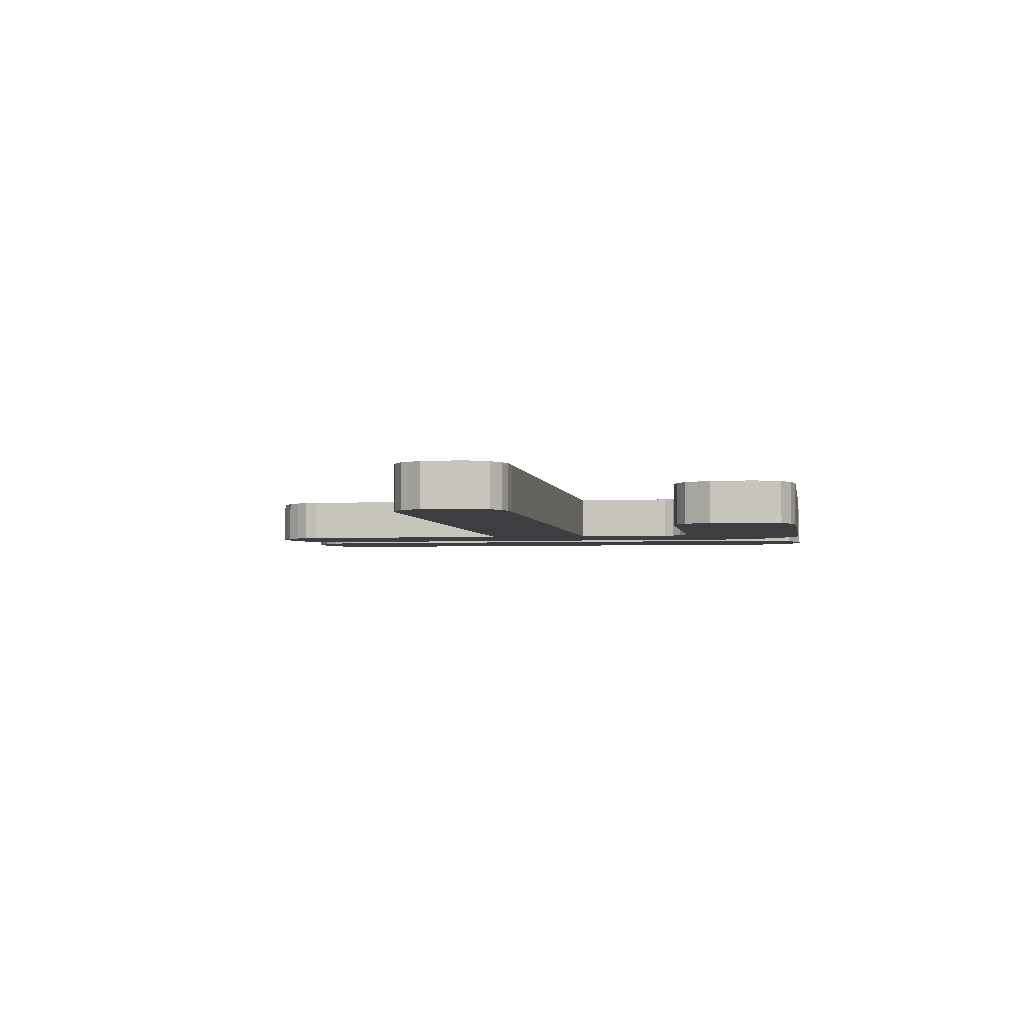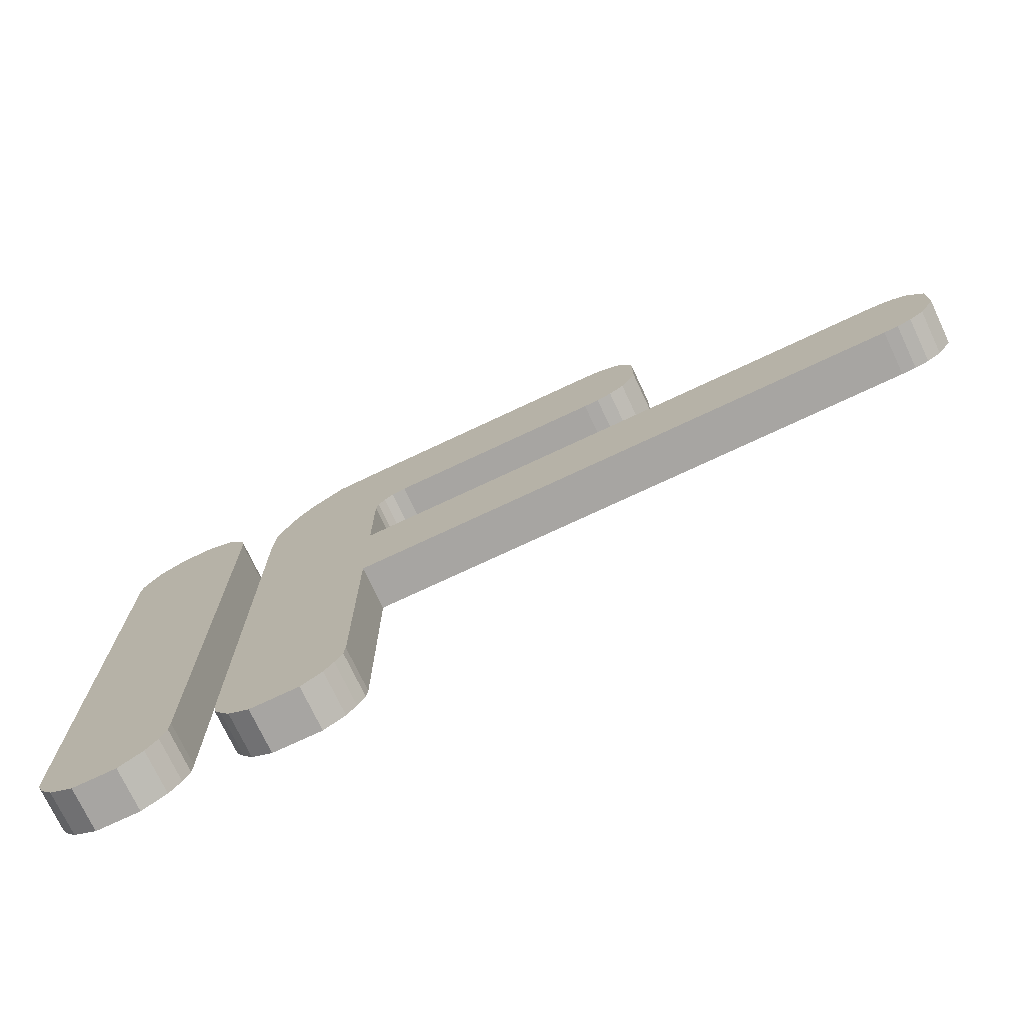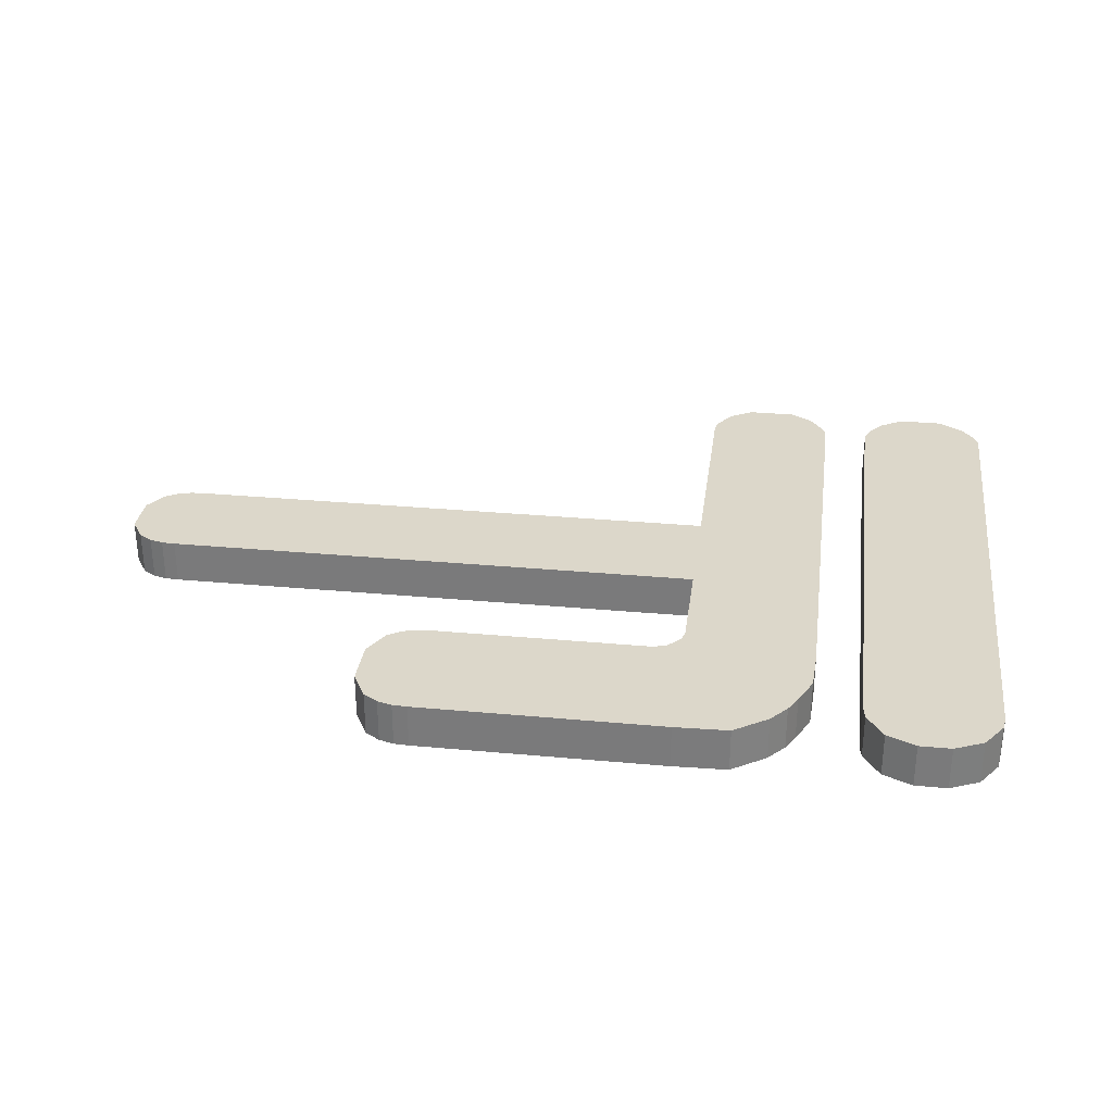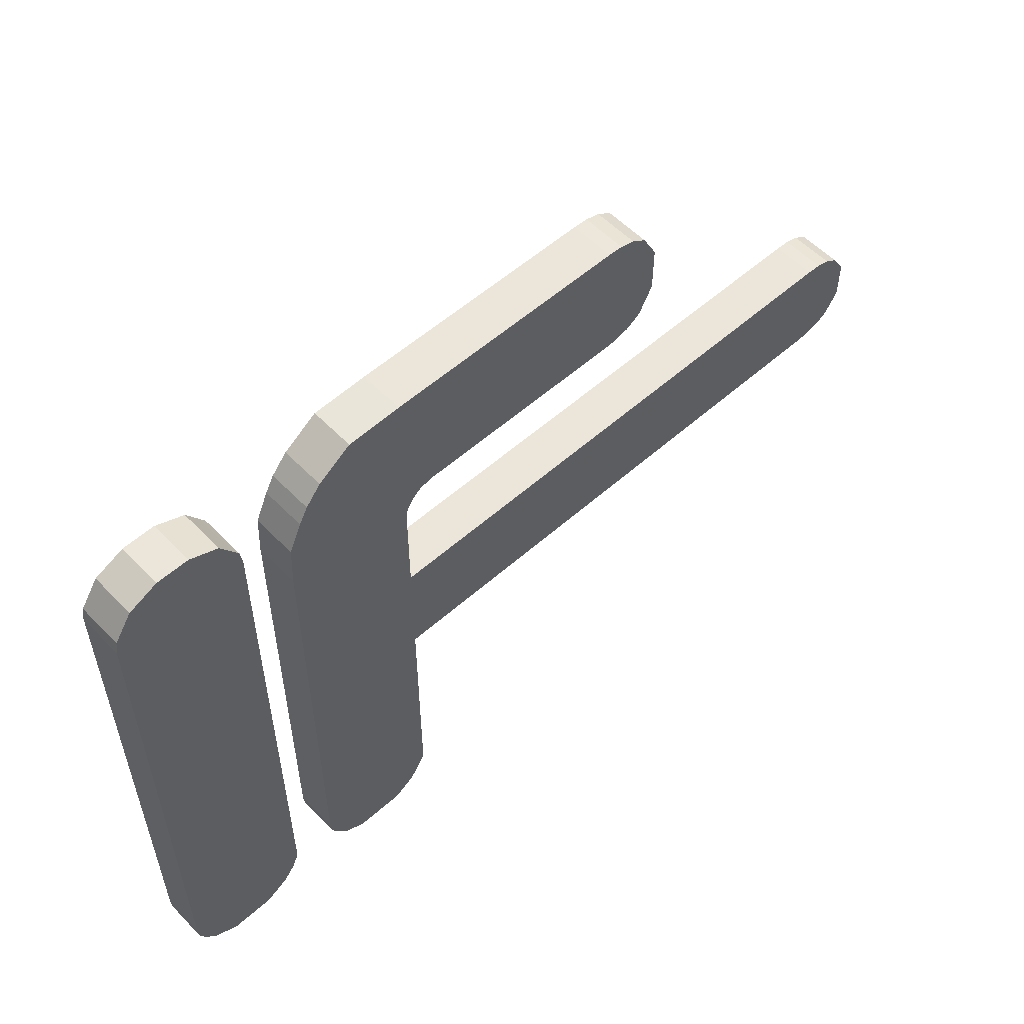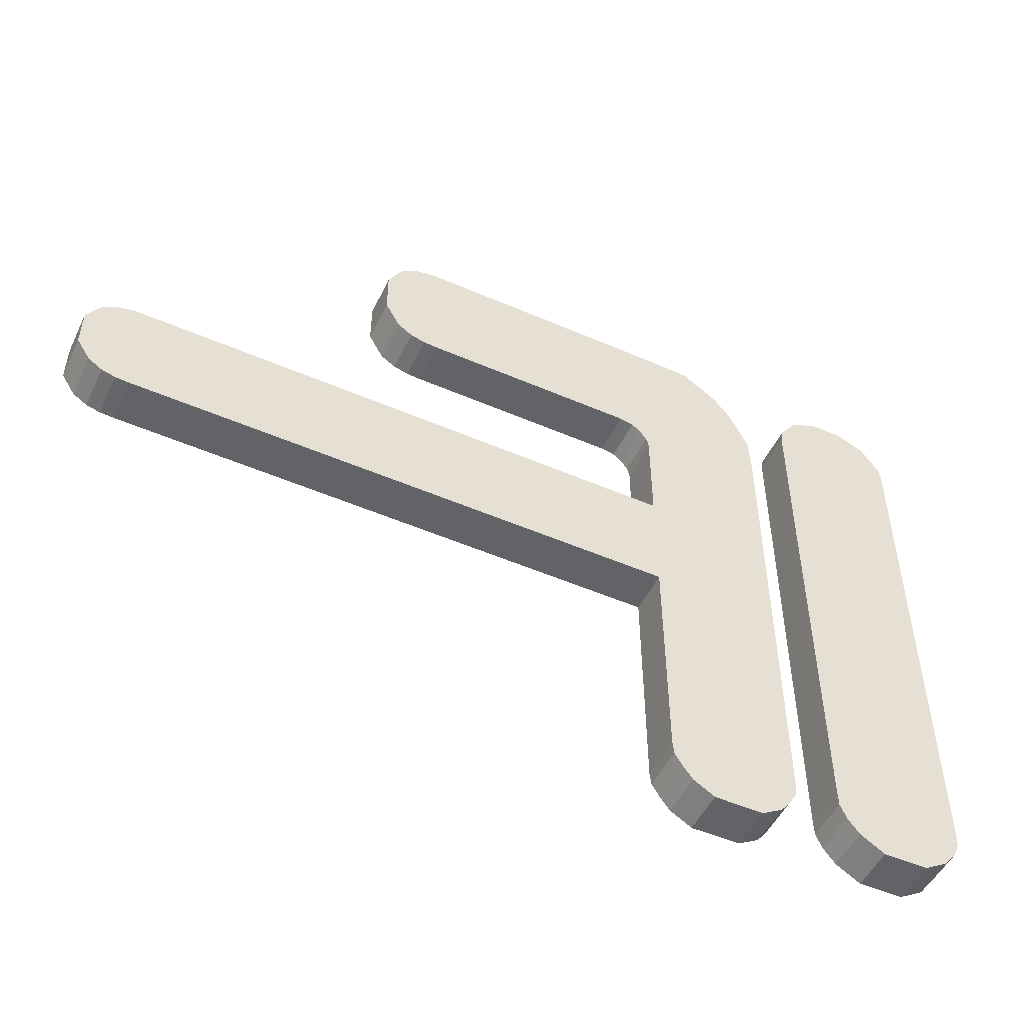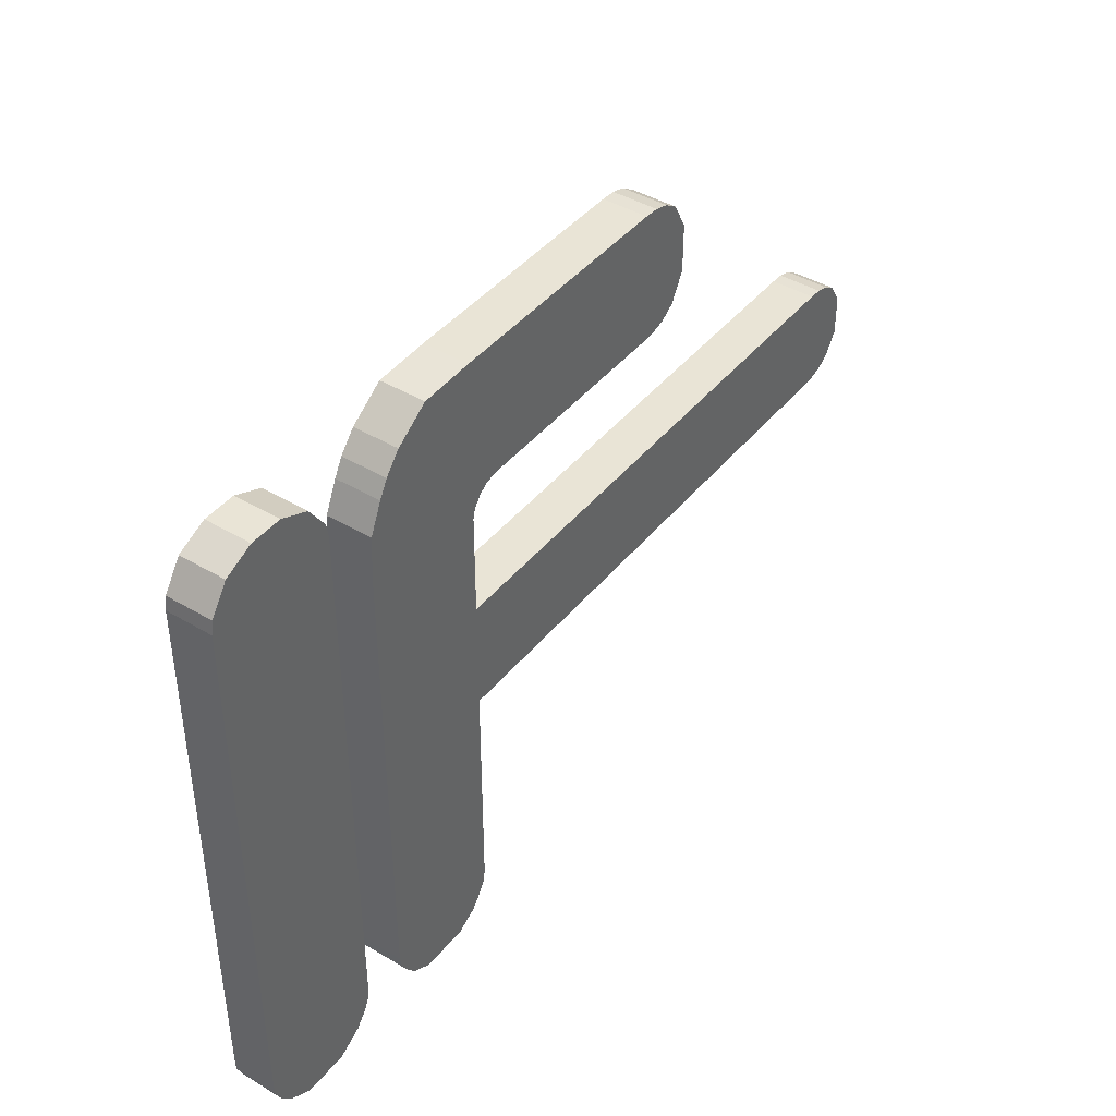
<metadata>
{"format":"obj","ext":"obj","renderer":"f3d","projection":"perspective","resolution":1024,"background":"white","views":[{"elev":-3.2,"azim":99.2,"up":"+Z"},{"elev":-73.9,"azim":25.2,"up":"+Y"},{"elev":30.7,"azim":-172.4,"up":"+Z"},{"elev":55.5,"azim":-43.0,"up":"+Y"},{"elev":-50.8,"azim":154.6,"up":"+Y"},{"elev":42.4,"azim":-54.4,"up":"+Y"}]}
</metadata>
<code>
o Plane.010_Plane
v -3.604 -2.917 0.2426
v -2.186 -2.917 0.2426
v -2.186 2.983 0.2426
v -3.604 2.983 0.2426
v -3.387 3.412 0.2426
v -2.403 3.412 0.2426
v -2.721 3.555 0.2426
v -3.068 3.555 0.2426
v -3.581 3.126 0.2426
v -2.209 3.126 0.2426
v -2.306 3.269 0.2426
v -3.484 3.269 0.2426
v -2.389 -3.402 0.2426
v -3.4 -3.402 0.2426
v -3.135 -3.564 0.2426
v -2.655 -3.564 0.2426
v -2.191 -3.079 0.2426
v -3.598 -3.079 0.2426
v -3.528 -3.24 0.2426
v -2.261 -3.24 0.2426
v -1.138 0.6951 0.2426
v -0.289 0.6951 0.2426
v -0.289 1.806 0.2426
v -1.138 1.806 0.2426
v -1.326 0.6951 0.2426
v -1.693 0.6951 0.2426
v -1.693 -0.5179 0.2426
v -1.326 -0.5179 0.2426
v -1.693 -3.012 0.2426
v -1.326 -3.012 0.2426
v -0.289 -0.5179 0.2426
v 5.701 -0.5179 0.2426
v 5.701 0.6951 0.2426
v -1.138 3.107 0.2426
v -0.289 3.107 0.2426
v -0.289 3.557 0.2426
v -0.8837 3.538 0.2426
v -1.138 1.964 0.2426
v -0.2616 1.914 0.2426
v -0.1877 2.012 0.2426
v -1.138 2.121 0.2426
v 0.05952 2.716 0.2426
v 0.05952 2.121 0.2426
v 2.401 2.121 0.2426
v 2.401 2.716 0.2426
v 2.886 2.744 0.2426
v 2.886 2.282 0.2426
v 3.047 2.581 0.2426
v 3.047 2.795 0.2426
v 2.562 2.718 0.2426
v 2.562 2.131 0.2426
v 2.724 2.176 0.2426
v 2.724 2.726 0.2426
v 6.148 0.5496 0.2426
v 6.148 -0.3724 0.2426
v 6.298 -0.1373 0.2426
v 6.298 0.3145 0.2426
v 5.85 0.6866 0.2426
v 5.85 -0.5094 0.2426
v 5.999 -0.4683 0.2426
v 5.999 0.6455 0.2426
v -1.229 -3.429 0.2426
v -1.489 -3.429 0.2426
v -1.257 -3.568 0.2426
v -1.118 -3.568 0.2426
v -1.318 -3.151 0.2426
v -1.677 -3.151 0.2426
v -1.593 -3.29 0.2426
v -1.279 -3.29 0.2426
v -0.1147 2.716 0.2426
v -0.0901 2.091 0.2426
v -0.289 2.716 0.2426
v -1.326 1.806 0.2426
v -1.326 1.964 0.2426
v -0.3884 -3.29 0.2426
v -1.118 -3.29 0.2426
v -1.096 -3.429 0.2426
v -0.4932 -3.429 0.2426
v -0.289 -3.012 0.2426
v -1.138 -3.012 0.2426
v -1.135 -3.151 0.2426
v -0.305 -3.151 0.2426
v -1.047 -3.568 0.2426
v -0.7247 -3.568 0.2426
v -1.326 2.121 0.2426
v -1.326 3.107 0.2426
v -1.258 3.283 0.2426
v -1.138 -0.5179 0.2426
v -1.138 2.716 0.2426
v -1.326 2.716 0.2426
v -0.1147 3.107 0.2426
v 0.05952 3.107 0.2426
v 2.401 3.107 0.2426
v 2.562 3.103 0.2426
v 2.724 3.086 0.2426
v 2.886 3.047 0.2426
v 3.047 2.936 0.2426
v 0.05952 3.557 0.2426
v 2.401 3.557 0.2426
v 2.886 3.396 0.2426
v 3.047 3.098 0.2426
v 2.562 3.548 0.2426
v 2.724 3.502 0.2426
v -0.1147 3.557 0.2426
v -1.671 2.59 0.2426
v -1.529 2.904 0.2426
v -1.693 2.121 0.2426
v -1.693 1.806 0.2426
v -1.43 3.08 0.2426
v -1.693 1.964 0.2426
v -3.604 -2.917 -0.2426
v -3.604 2.983 -0.2426
v -2.186 2.983 -0.2426
v -2.186 -2.917 -0.2426
v -3.387 3.412 -0.2426
v -3.068 3.555 -0.2426
v -2.721 3.555 -0.2426
v -2.403 3.412 -0.2426
v -3.581 3.126 -0.2426
v -3.484 3.269 -0.2426
v -2.306 3.269 -0.2426
v -2.209 3.126 -0.2426
v -2.389 -3.402 -0.2426
v -2.655 -3.564 -0.2426
v -3.135 -3.564 -0.2426
v -3.4 -3.402 -0.2426
v -2.191 -3.079 -0.2426
v -2.261 -3.24 -0.2426
v -3.528 -3.24 -0.2426
v -3.598 -3.079 -0.2426
v -1.138 0.6951 -0.2426
v -1.138 1.806 -0.2426
v -0.289 1.806 -0.2426
v -0.289 0.6951 -0.2426
v -1.326 0.6951 -0.2426
v -1.326 -0.5179 -0.2426
v -1.693 -0.5179 -0.2426
v -1.693 0.6951 -0.2426
v -1.326 -3.012 -0.2426
v -1.693 -3.012 -0.2426
v 5.701 0.6951 -0.2426
v 5.701 -0.5179 -0.2426
v -0.289 -0.5179 -0.2426
v -1.138 3.107 -0.2426
v -0.8837 3.538 -0.2426
v -0.289 3.557 -0.2426
v -0.289 3.107 -0.2426
v -1.138 1.964 -0.2426
v -1.138 2.121 -0.2426
v -0.1877 2.012 -0.2426
v -0.2616 1.914 -0.2426
v 0.05952 2.716 -0.2426
v 2.401 2.716 -0.2426
v 2.401 2.121 -0.2426
v 0.05952 2.121 -0.2426
v 2.886 2.744 -0.2426
v 3.047 2.795 -0.2426
v 3.047 2.581 -0.2426
v 2.886 2.282 -0.2426
v 2.562 2.718 -0.2426
v 2.724 2.726 -0.2426
v 2.724 2.176 -0.2426
v 2.562 2.131 -0.2426
v 6.148 0.5496 -0.2426
v 6.298 0.3145 -0.2426
v 6.298 -0.1373 -0.2426
v 6.148 -0.3724 -0.2426
v 5.85 0.6866 -0.2426
v 5.999 0.6455 -0.2426
v 5.999 -0.4683 -0.2426
v 5.85 -0.5094 -0.2426
v -1.229 -3.429 -0.2426
v -1.118 -3.568 -0.2426
v -1.257 -3.568 -0.2426
v -1.489 -3.429 -0.2426
v -1.318 -3.151 -0.2426
v -1.279 -3.29 -0.2426
v -1.593 -3.29 -0.2426
v -1.677 -3.151 -0.2426
v -0.1147 2.716 -0.2426
v -0.0901 2.091 -0.2426
v -0.289 2.716 -0.2426
v -1.326 1.806 -0.2426
v -1.326 1.964 -0.2426
v -0.3884 -3.29 -0.2426
v -0.4932 -3.429 -0.2426
v -1.096 -3.429 -0.2426
v -1.118 -3.29 -0.2426
v -0.289 -3.012 -0.2426
v -0.305 -3.151 -0.2426
v -1.135 -3.151 -0.2426
v -1.138 -3.012 -0.2426
v -0.7247 -3.568 -0.2426
v -1.047 -3.568 -0.2426
v -1.326 2.121 -0.2426
v -1.326 3.107 -0.2426
v -1.258 3.283 -0.2426
v -1.138 -0.5179 -0.2426
v -1.326 2.716 -0.2426
v -1.138 2.716 -0.2426
v -0.1147 3.107 -0.2426
v 0.05952 3.107 -0.2426
v 2.401 3.107 -0.2426
v 2.562 3.103 -0.2426
v 2.724 3.086 -0.2426
v 2.886 3.047 -0.2426
v 3.047 2.936 -0.2426
v 0.05952 3.557 -0.2426
v 2.401 3.557 -0.2426
v 2.886 3.396 -0.2426
v 3.047 3.098 -0.2426
v 2.562 3.548 -0.2426
v 2.724 3.502 -0.2426
v -0.1147 3.557 -0.2426
v -1.671 2.59 -0.2426
v -1.529 2.904 -0.2426
v -1.693 2.121 -0.2426
v -1.693 1.806 -0.2426
v -1.43 3.08 -0.2426
v -1.693 1.964 -0.2426
f 1 2 3 4
f 5 6 7 8
f 9 10 11 12
f 4 3 10 9
f 12 11 6 5
f 13 14 15 16
f 17 18 19 20
f 20 19 14 13
f 2 1 18 17
f 21 22 23 24
f 25 26 27 28
f 28 27 29 30
f 22 31 32 33
f 34 35 36 37
f 38 39 40 41
f 42 43 44 45
f 46 47 48 49
f 50 51 52 53
f 53 52 47 46
f 45 44 51 50
f 54 55 56 57
f 58 59 60 61
f 33 32 59 58
f 61 60 55 54
f 62 63 64 65
f 66 67 68 69
f 30 29 67 66
f 69 68 63 62
f 24 23 39 38
f 70 71 43 42
f 72 40 71 70
f 73 24 38 74
f 75 76 77 78
f 79 80 81 82
f 82 81 76 75
f 78 77 83 84
f 74 38 41 85
f 86 34 37 87
f 31 88 80 79
f 22 21 88 31
f 25 21 24 73
f 85 41 89 90
f 35 72 70 91
f 91 70 42 92
f 93 45 50 94
f 95 53 46 96
f 94 50 53 95
f 96 46 49 97
f 92 42 45 93
f 41 40 72 89
f 98 92 93 99
f 100 96 97 101
f 102 94 95 103
f 103 95 96 100
f 99 93 94 102
f 104 91 92 98
f 36 35 91 104
f 90 89 34 86
f 89 72 35 34
f 105 90 86 106
f 107 85 90 105
f 26 25 73 108
f 106 86 87 109
f 110 74 85 107
f 108 73 74 110
f 76 69 62 77
f 80 30 66 81
f 81 66 69 76
f 77 62 65 83
f 88 28 30 80
f 21 25 28 88
f 111 112 113 114
f 115 116 117 118
f 119 120 121 122
f 112 119 122 113
f 120 115 118 121
f 123 124 125 126
f 127 128 129 130
f 128 123 126 129
f 114 127 130 111
f 131 132 133 134
f 135 136 137 138
f 136 139 140 137
f 134 141 142 143
f 144 145 146 147
f 148 149 150 151
f 152 153 154 155
f 156 157 158 159
f 160 161 162 163
f 161 156 159 162
f 153 160 163 154
f 164 165 166 167
f 168 169 170 171
f 141 168 171 142
f 169 164 167 170
f 172 173 174 175
f 176 177 178 179
f 139 176 179 140
f 177 172 175 178
f 132 148 151 133
f 180 152 155 181
f 182 180 181 150
f 183 184 148 132
f 185 186 187 188
f 189 190 191 192
f 190 185 188 191
f 186 193 194 187
f 184 195 149 148
f 196 197 145 144
f 143 189 192 198
f 134 143 198 131
f 135 183 132 131
f 195 199 200 149
f 147 201 180 182
f 201 202 152 180
f 203 204 160 153
f 205 206 156 161
f 204 205 161 160
f 206 207 157 156
f 202 203 153 152
f 149 200 182 150
f 208 209 203 202
f 210 211 207 206
f 212 213 205 204
f 213 210 206 205
f 209 212 204 203
f 214 208 202 201
f 146 214 201 147
f 199 196 144 200
f 200 144 147 182
f 215 216 196 199
f 217 215 199 195
f 138 218 183 135
f 216 219 197 196
f 220 217 195 184
f 218 220 184 183
f 188 187 172 177
f 192 191 176 139
f 191 188 177 176
f 187 194 173 172
f 198 192 139 136
f 131 198 136 135
f 67 179 178 68
f 47 159 158 48
f 20 128 127 17
f 78 186 185 75
f 102 212 209 99
f 1 111 130 18
f 4 112 111 1
f 51 163 162 52
f 75 185 190 82
f 100 210 213 103
f 108 218 138 26
f 2 114 113 3
f 29 140 179 67
f 52 162 159 47
f 64 174 173 65
f 22 134 133 23
f 7 117 116 8
f 68 178 175 63
f 101 211 210 100
f 6 118 117 7
f 84 193 186 78
f 49 157 207 97
f 9 119 112 4
f 103 213 212 102
f 26 138 137 27
f 10 122 121 11
f 107 217 220 110
f 44 154 163 51
f 5 115 120 12
f 23 133 151 39
f 56 166 165 57
f 27 137 140 29
f 12 120 119 9
f 71 181 155 43
f 55 167 166 56
f 79 189 143 31
f 3 113 122 10
f 99 209 208 98
f 58 168 141 33
f 106 216 215 105
f 59 171 170 60
f 31 143 142 32
f 109 219 216 106
f 11 121 118 6
f 98 208 214 104
f 54 164 169 61
f 33 141 134 22
f 8 116 115 5
f 48 158 157 49
f 40 150 181 71
f 87 197 219 109
f 61 169 168 58
f 15 125 124 16
f 32 142 171 59
f 110 220 218 108
f 14 126 125 15
f 39 151 150 40
f 17 127 114 2
f 60 170 167 55
f 105 215 217 107
f 18 130 129 19
f 57 165 164 54
f 13 123 128 20
f 36 146 145 37
f 83 194 193 84
f 43 155 154 44
f 19 129 126 14
f 65 173 194 83
f 63 175 174 64
f 104 214 146 36
f 16 124 123 13
f 82 190 189 79
f 97 207 211 101
f 37 145 197 87

</code>
